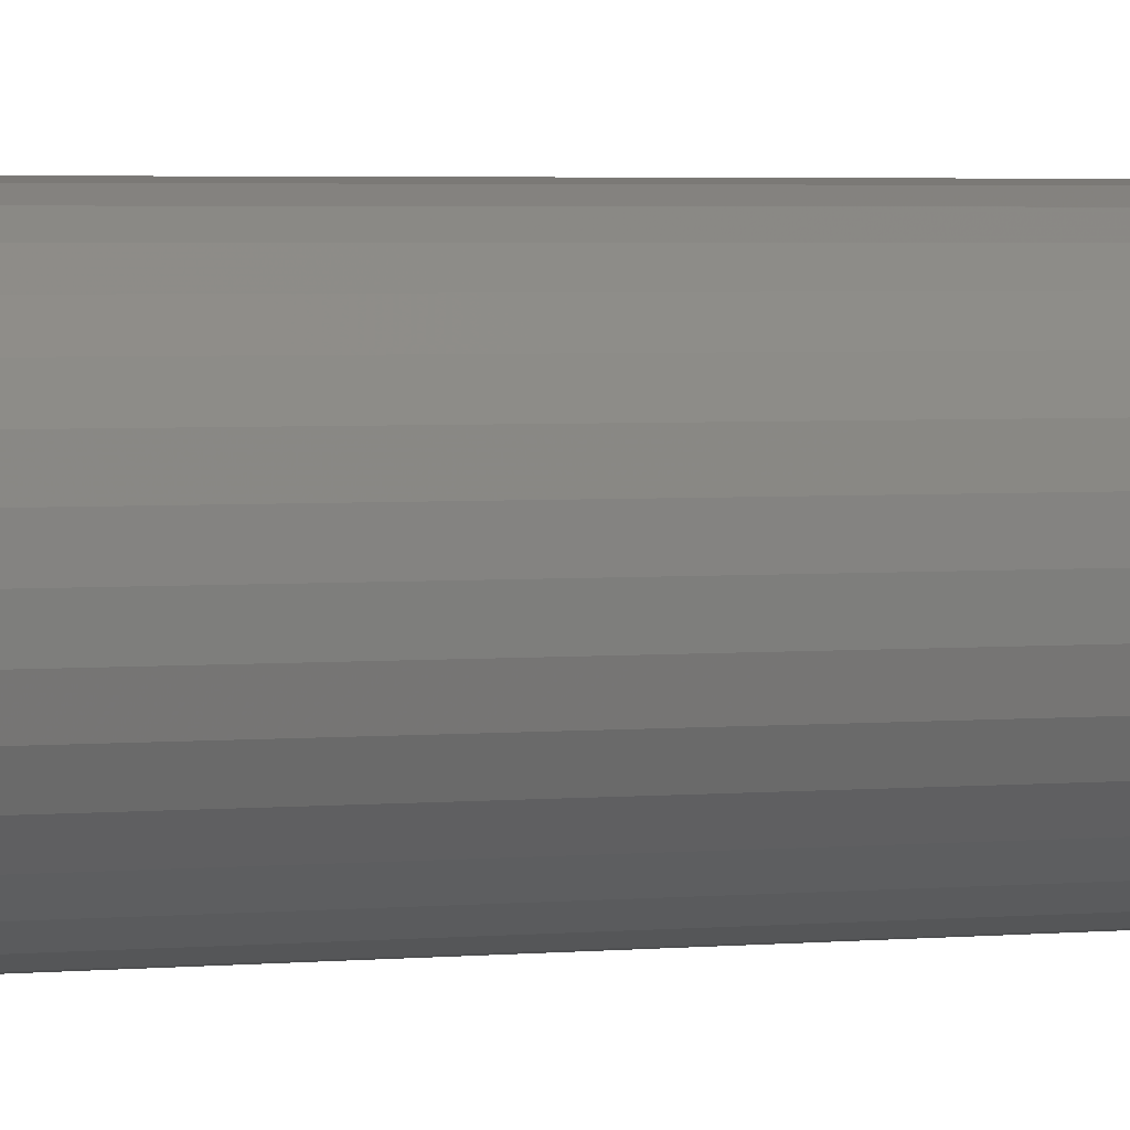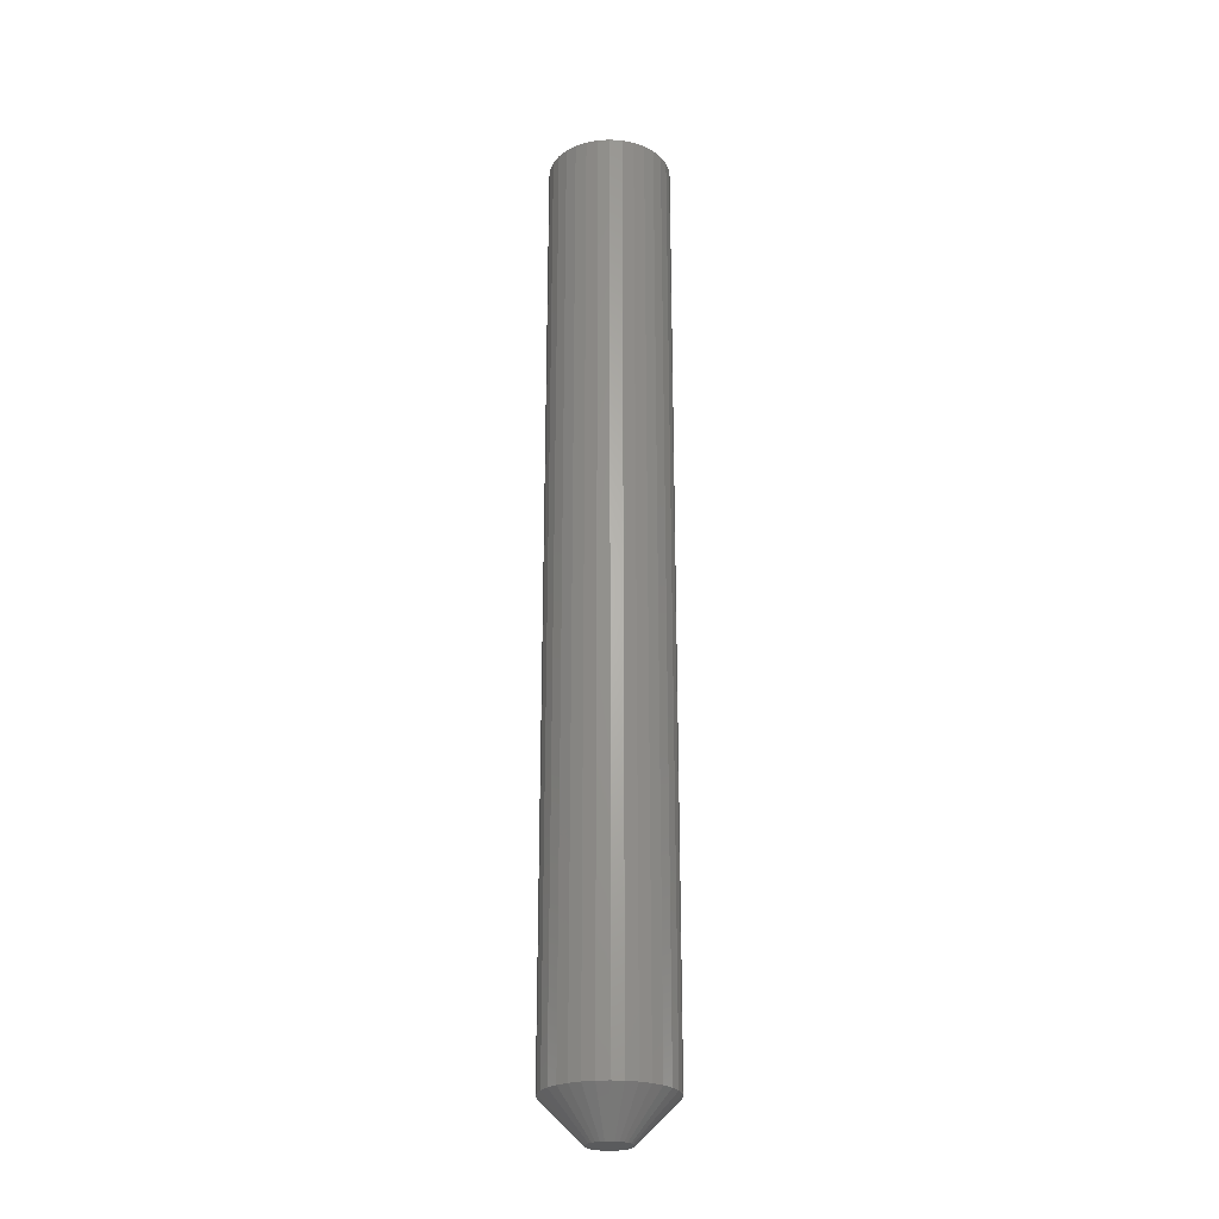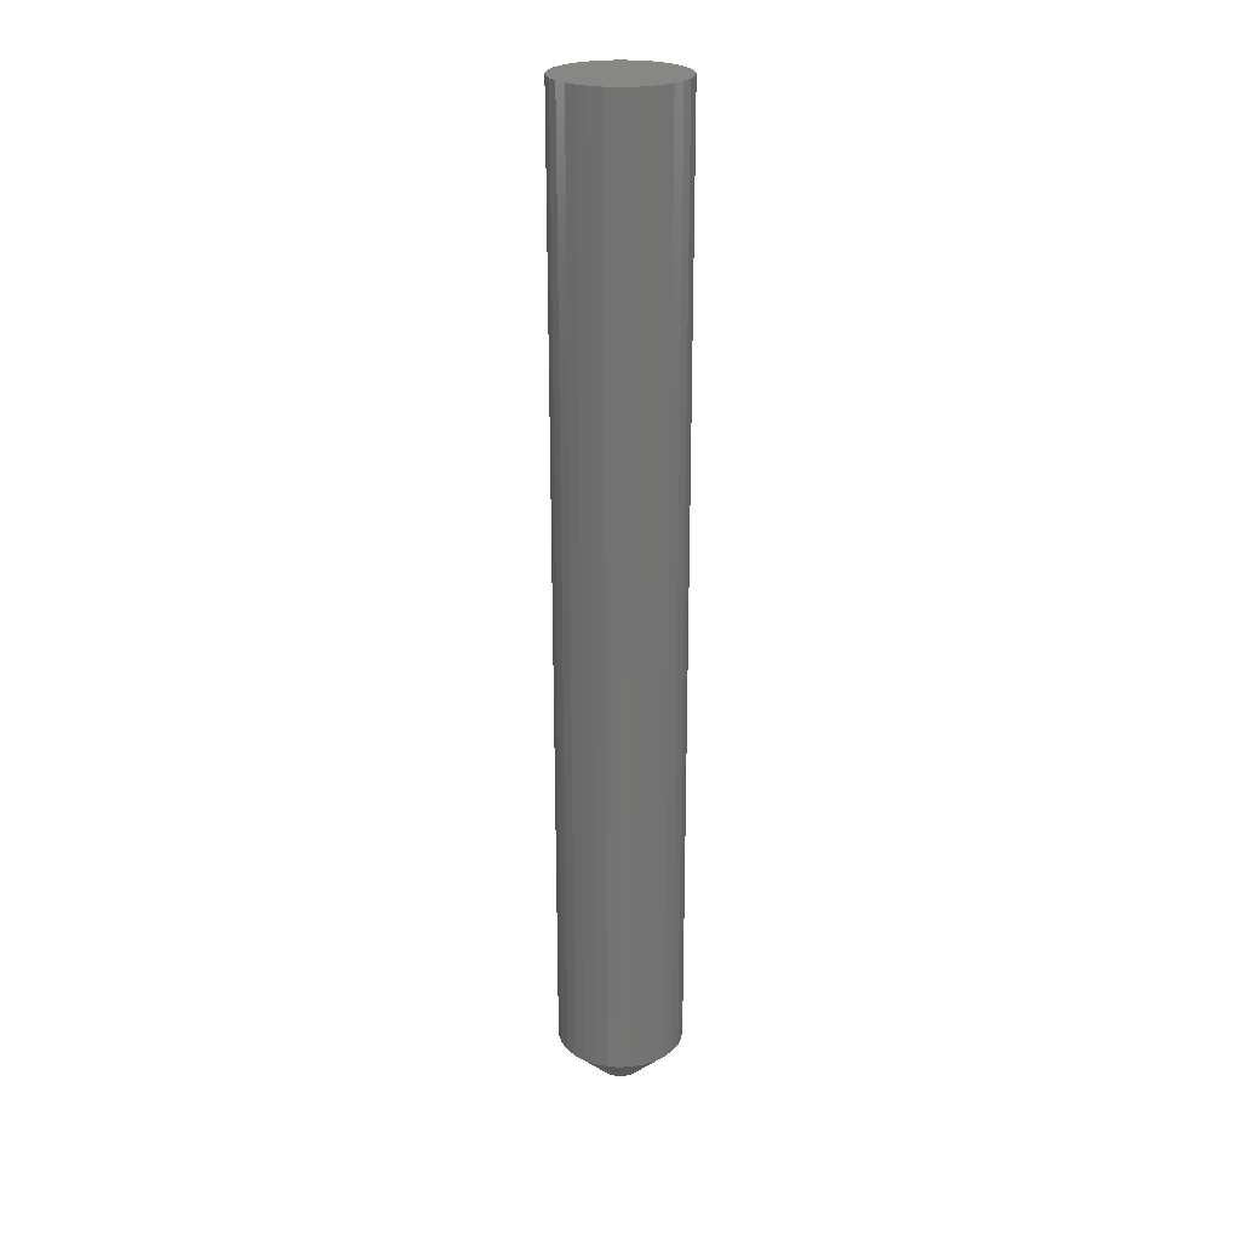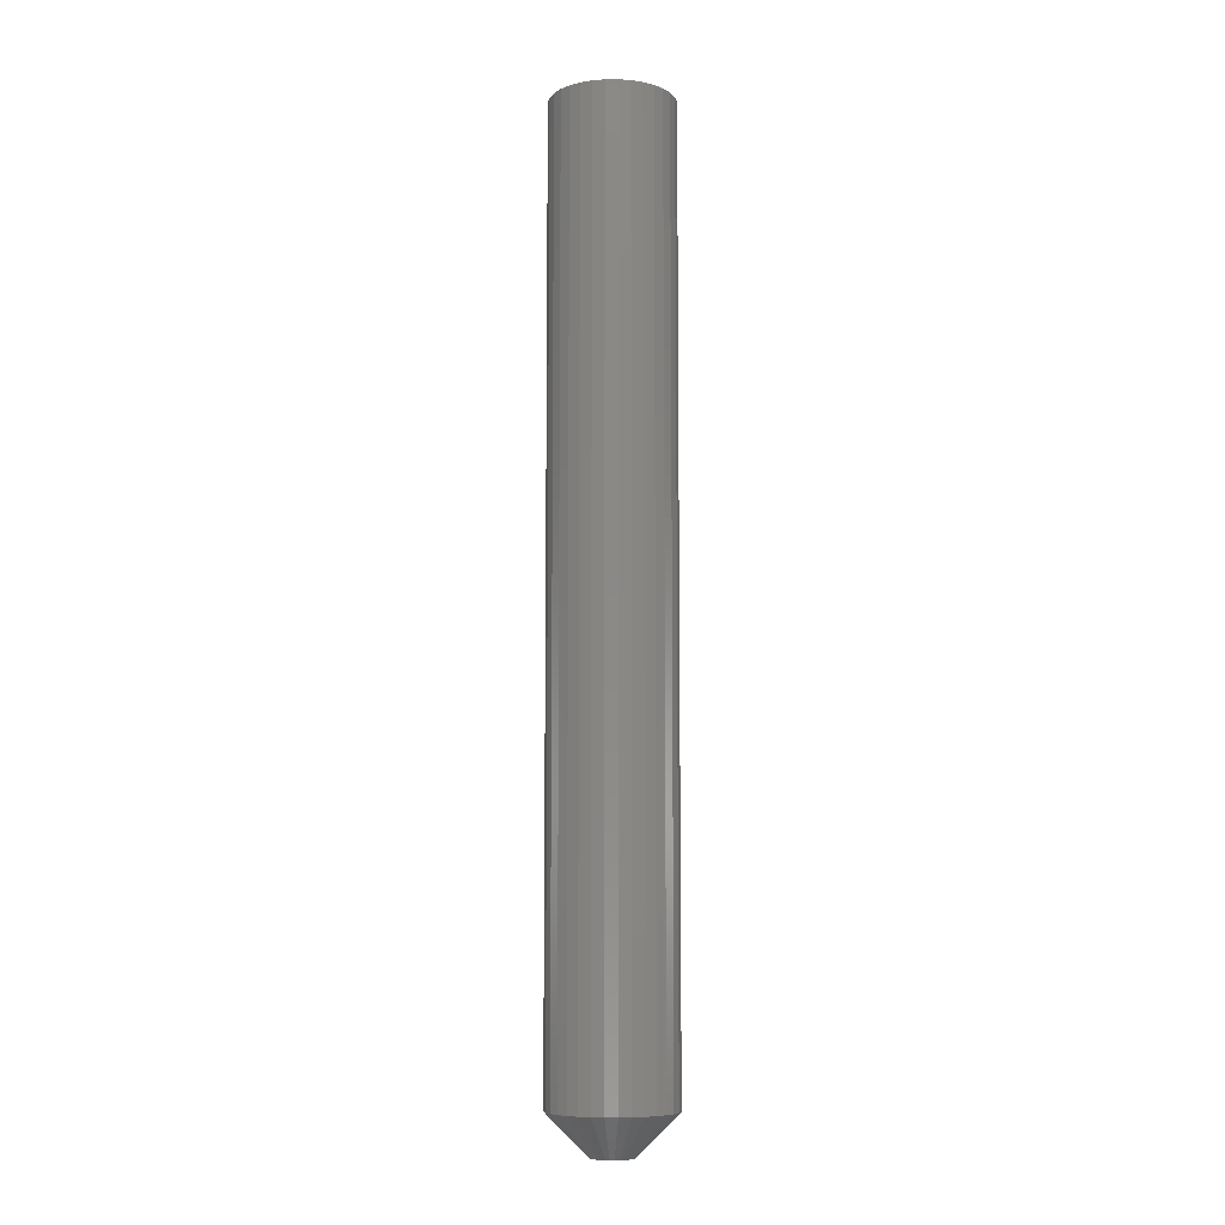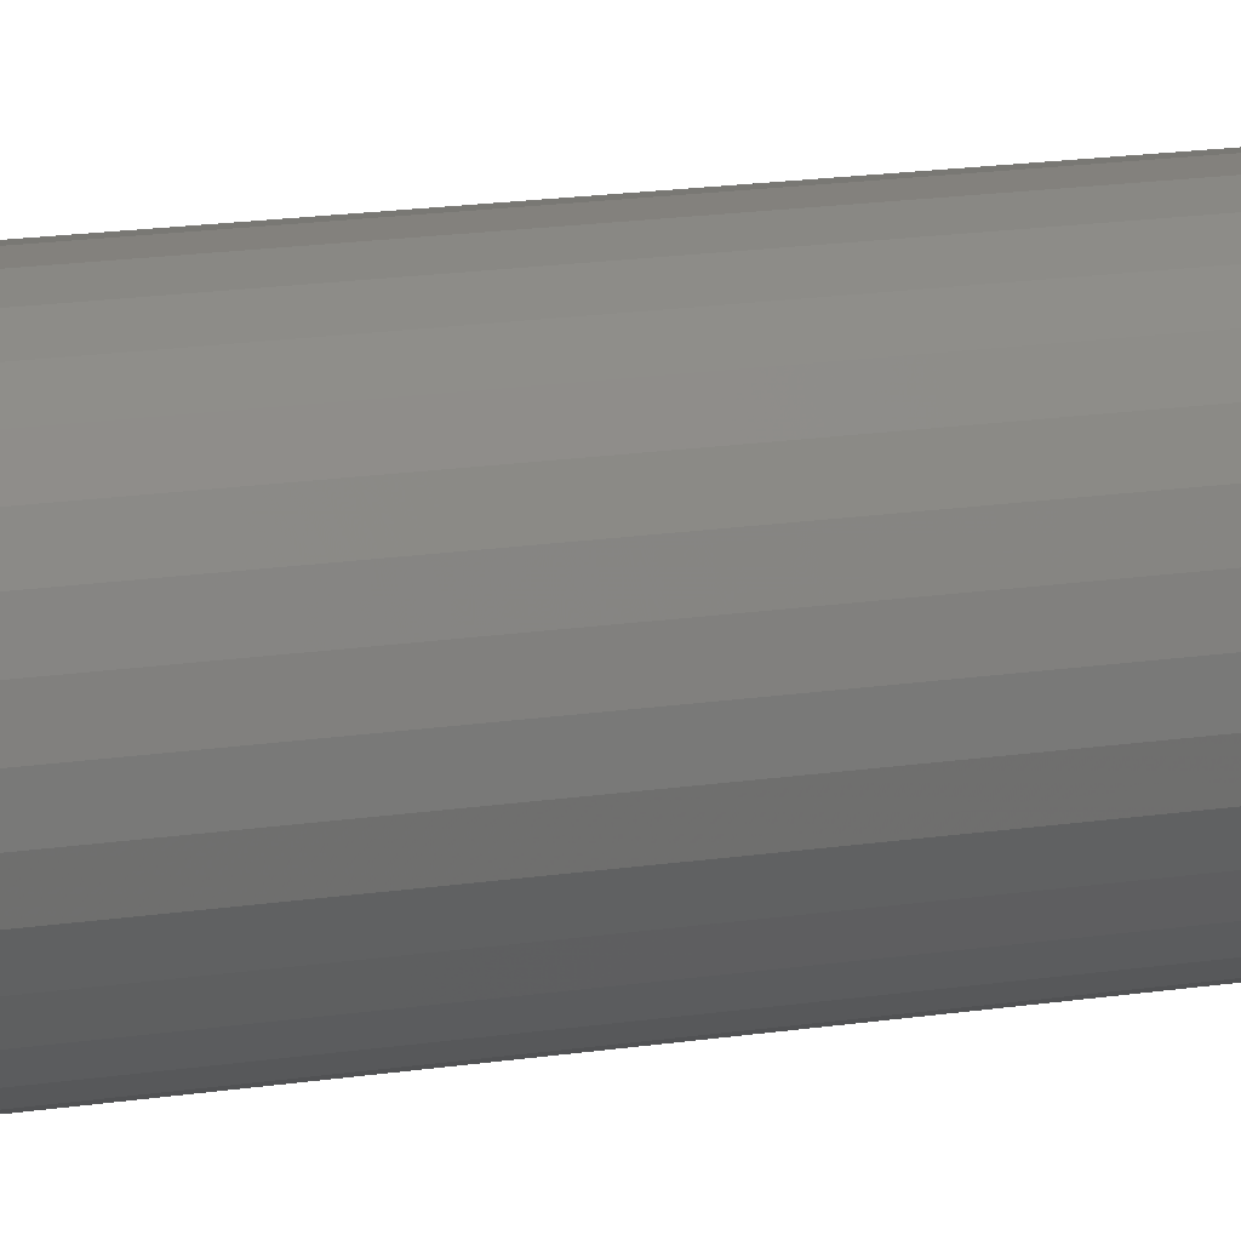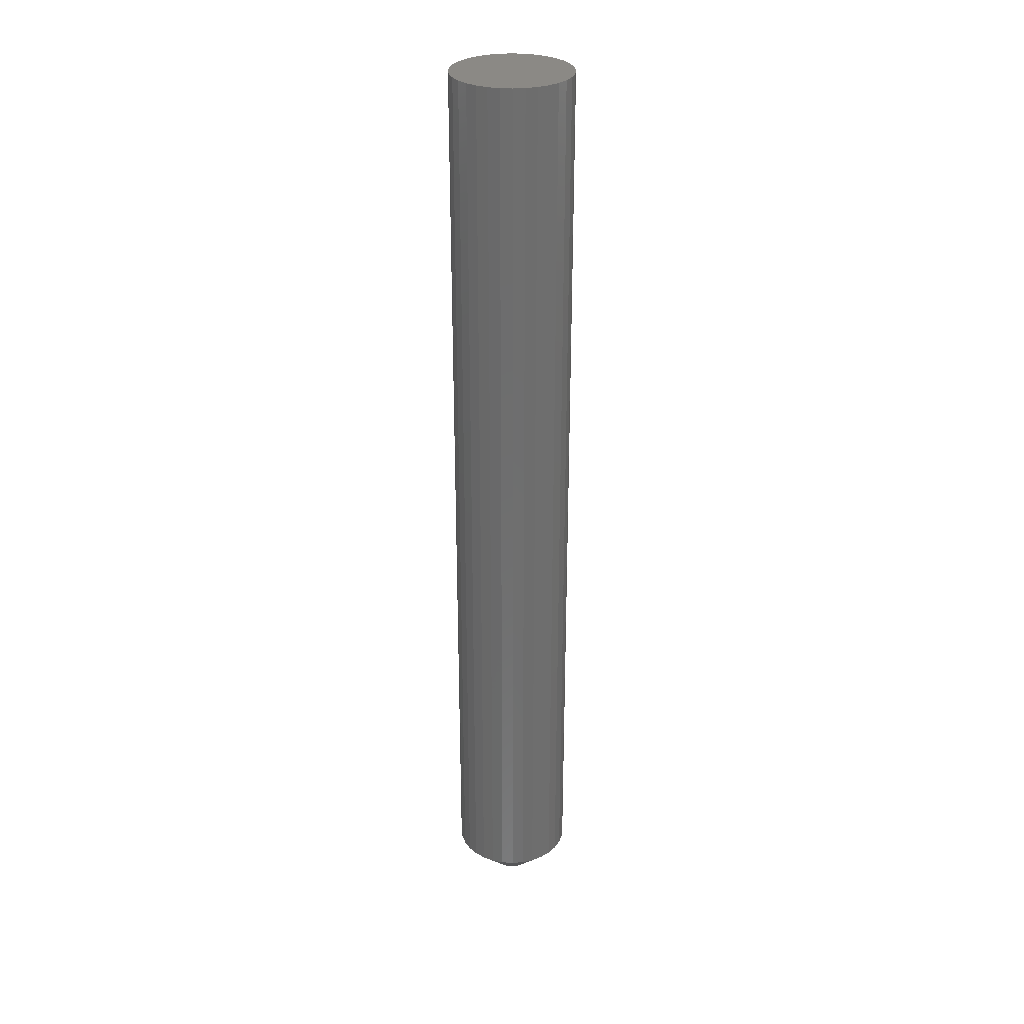
<metadata>
{"format":"stl","ext":"stl","renderer":"f3d","projection":"perspective","resolution":1024,"background":"white","views":[{"elev":1.6,"azim":57.2,"up":"+Y"},{"elev":-25.1,"azim":-158.0,"up":"+Z"},{"elev":24.5,"azim":-134.0,"up":"+Z"},{"elev":-8.0,"azim":62.8,"up":"+Z"},{"elev":10.5,"azim":63.6,"up":"+Y"},{"elev":29.6,"azim":-158.1,"up":"+Z"}]}
</metadata>
<code>
# stl→obj: 96 verts, 188 faces
v -0.01266 0.008955 0
v -0.01066 0.0114 0
v 0.01214 0.0114 0
v 0.01414 0.008955 0
v -0.01415 0.006168 0
v 0.01563 0.006168 0
v 0.01414 -0.008955 0
v -0.01266 -0.008955 0
v 0.01563 -0.006168 0
v -0.01066 -0.0114 0
v 0.01214 -0.0114 0
v -0.008215 -0.0134 0
v 0.009695 -0.0134 0
v -0.005428 -0.01489 0
v -0.002404 -0.01581 0
v 0.006908 -0.01489 0
v 0.0007401 -0.01612 0
v 0.003885 -0.01581 0
v 0.009695 0.0134 0
v -0.008215 0.0134 0
v -0.005428 0.01489 0
v -0.002404 0.01581 0
v 0.0007401 0.01612 0
v 0.003885 0.01581 0
v 0.006908 0.01489 0
v -0.01415 -0.006168 0
v -0.01507 -0.003145 0
v 0.01655 -0.003145 0
v -0.01538 -1.396e-17 0
v 0.01686 -5.565e-18 0
v -0.01507 0.003145 0
v 0.01655 0.003145 0
v 0.04811 -5.367e-17 0.03125
v 0.04811 0 0.75
v 0.0472 -0.009241 0.03125
v 0.0472 -0.009241 0.75
v 0.0445 -0.01813 0.03125
v 0.0445 -0.01813 0.75
v 0.04013 -0.02632 0.03125
v 0.04013 -0.02632 0.75
v 0.03423 -0.03349 0.03125
v 0.03423 -0.03349 0.75
v 0.02706 -0.03939 0.03125
v 0.02706 -0.03939 0.75
v 0.01887 -0.04376 0.03125
v 0.01887 -0.04376 0.75
v 0.009981 -0.04646 0.03125
v 0.009981 -0.04646 0.75
v 0.0007401 -0.04737 0.03125
v 0.0007401 -0.04737 0.75
v -0.008501 -0.04646 0.03125
v -0.008501 -0.04646 0.75
v -0.01739 -0.04376 0.03125
v -0.01739 -0.04376 0.75
v -0.02558 -0.03939 0.03125
v -0.02558 -0.03939 0.75
v -0.03275 -0.03349 0.03125
v -0.03275 -0.03349 0.75
v -0.03865 -0.02632 0.03125
v -0.03865 -0.02632 0.75
v -0.04302 -0.01813 0.03125
v -0.04302 -0.01813 0.75
v -0.04572 -0.009241 0.03125
v -0.04572 -0.009241 0.75
v -0.04663 5.801e-18 0.03125
v -0.04663 5.801e-18 0.75
v -0.04572 0.009241 0.03125
v -0.04572 0.009241 0.75
v -0.04302 0.01813 0.03125
v -0.04302 0.01813 0.75
v -0.03865 0.02632 0.03125
v -0.03865 0.02632 0.75
v -0.03275 0.03349 0.03125
v -0.03275 0.03349 0.75
v -0.02558 0.03939 0.03125
v -0.02558 0.03939 0.75
v -0.01739 0.04376 0.03125
v -0.01739 0.04376 0.75
v -0.008501 0.04646 0.03125
v -0.008501 0.04646 0.75
v 0.0007401 0.04737 0.03125
v 0.0007401 0.04737 0.75
v 0.009981 0.04646 0.03125
v 0.009981 0.04646 0.75
v 0.01887 0.04376 0.03125
v 0.01887 0.04376 0.75
v 0.02706 0.03939 0.03125
v 0.02706 0.03939 0.75
v 0.03423 0.03349 0.03125
v 0.03423 0.03349 0.75
v 0.04013 0.02632 0.03125
v 0.04013 0.02632 0.75
v 0.0445 0.01813 0.03125
v 0.0445 0.01813 0.75
v 0.0472 0.009241 0.03125
v 0.0472 0.009241 0.75
f 1 2 3
f 4 1 3
f 5 1 4
f 6 5 4
f 7 8 9
f 10 8 7
f 11 10 7
f 12 10 11
f 13 12 11
f 13 14 12
f 15 14 13
f 16 15 13
f 16 17 15
f 18 17 16
f 19 3 2
f 19 2 20
f 19 20 21
f 19 21 22
f 19 22 23
f 19 23 24
f 19 24 25
f 8 26 9
f 9 26 27
f 9 27 28
f 28 27 29
f 28 29 30
f 30 29 31
f 30 31 32
f 32 31 5
f 32 5 6
f 33 34 35
f 35 34 36
f 35 36 37
f 37 36 38
f 37 38 39
f 39 38 40
f 39 40 41
f 41 40 42
f 41 42 43
f 43 42 44
f 43 44 45
f 45 44 46
f 45 46 47
f 47 46 48
f 47 48 49
f 49 48 50
f 49 50 51
f 51 50 52
f 51 52 53
f 53 52 54
f 53 54 55
f 55 54 56
f 55 56 57
f 57 56 58
f 57 58 59
f 59 58 60
f 59 60 61
f 61 60 62
f 61 62 63
f 63 62 64
f 63 64 65
f 65 64 66
f 65 66 67
f 67 66 68
f 67 68 69
f 69 68 70
f 69 70 71
f 71 70 72
f 71 72 73
f 73 72 74
f 73 74 75
f 75 74 76
f 75 76 77
f 77 76 78
f 77 78 79
f 79 78 80
f 79 80 81
f 81 80 82
f 81 82 83
f 83 82 84
f 83 84 85
f 85 84 86
f 85 86 87
f 87 86 88
f 87 88 89
f 89 88 90
f 89 90 91
f 91 90 92
f 91 92 93
f 93 92 94
f 93 94 95
f 95 94 96
f 95 96 33
f 33 96 34
f 30 95 33
f 30 32 95
f 65 31 29
f 65 67 31
f 6 93 95
f 6 95 32
f 4 89 91
f 91 93 4
f 4 93 6
f 25 85 87
f 25 87 19
f 87 3 19
f 24 81 83
f 83 85 24
f 24 85 25
f 21 77 79
f 21 79 22
f 79 23 22
f 20 73 75
f 75 77 20
f 20 77 21
f 5 69 71
f 5 71 1
f 71 2 1
f 67 69 31
f 31 69 5
f 89 4 3
f 3 87 89
f 81 24 23
f 23 79 81
f 73 20 2
f 2 71 73
f 29 63 65
f 29 27 63
f 33 28 30
f 33 35 28
f 26 61 63
f 26 63 27
f 8 57 59
f 59 61 8
f 8 61 26
f 14 53 55
f 14 55 12
f 55 10 12
f 15 49 51
f 51 53 15
f 15 53 14
f 16 45 47
f 16 47 18
f 47 17 18
f 13 41 43
f 43 45 13
f 13 45 16
f 9 37 39
f 9 39 7
f 39 11 7
f 35 37 28
f 28 37 9
f 57 8 10
f 10 55 57
f 49 15 17
f 17 47 49
f 41 13 11
f 11 39 41
f 82 80 78
f 84 82 78
f 84 78 86
f 86 78 76
f 86 76 88
f 88 76 74
f 88 74 90
f 90 74 72
f 90 72 92
f 92 72 70
f 92 70 94
f 94 70 68
f 94 68 96
f 36 62 38
f 38 62 60
f 38 60 40
f 40 60 58
f 40 58 42
f 42 58 56
f 42 56 44
f 44 56 54
f 44 54 46
f 46 54 52
f 46 52 50
f 46 50 48
f 96 68 34
f 34 68 66
f 34 66 36
f 36 66 64
f 36 64 62

</code>
